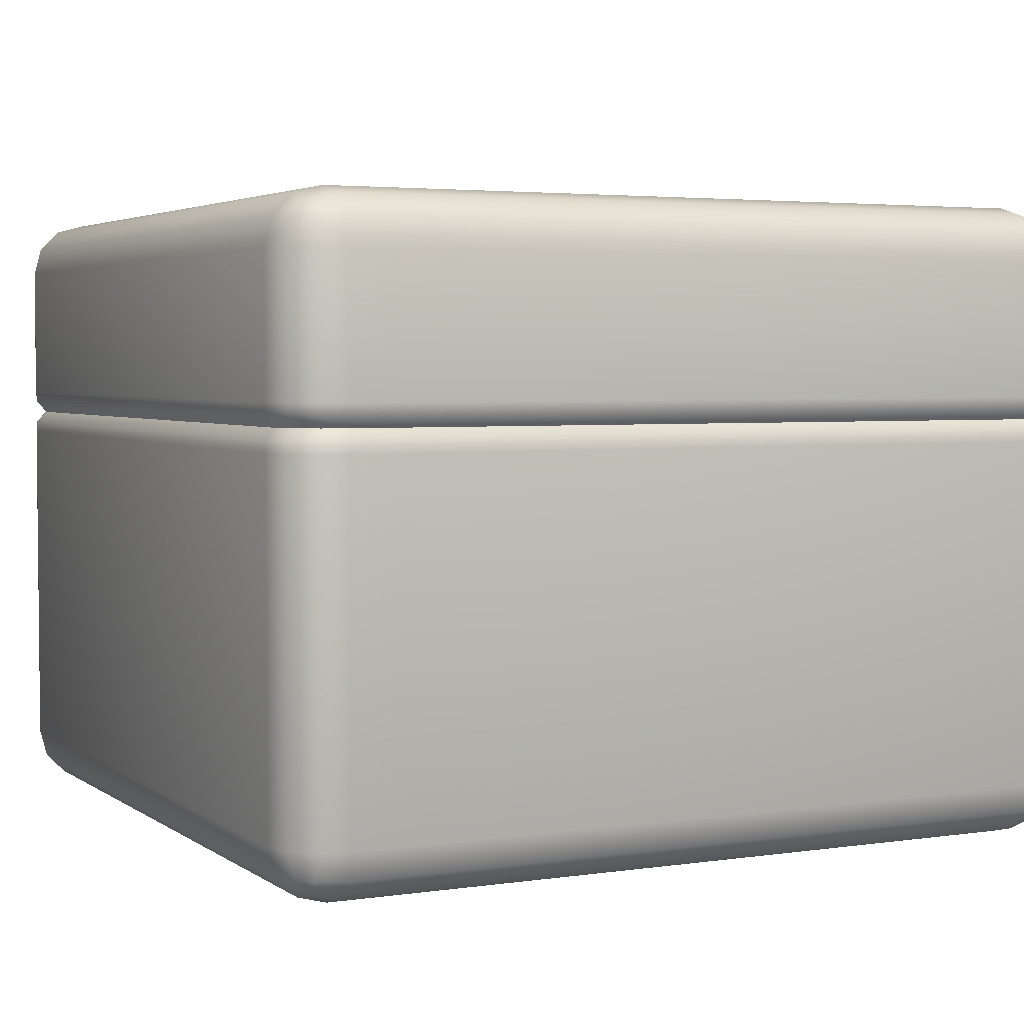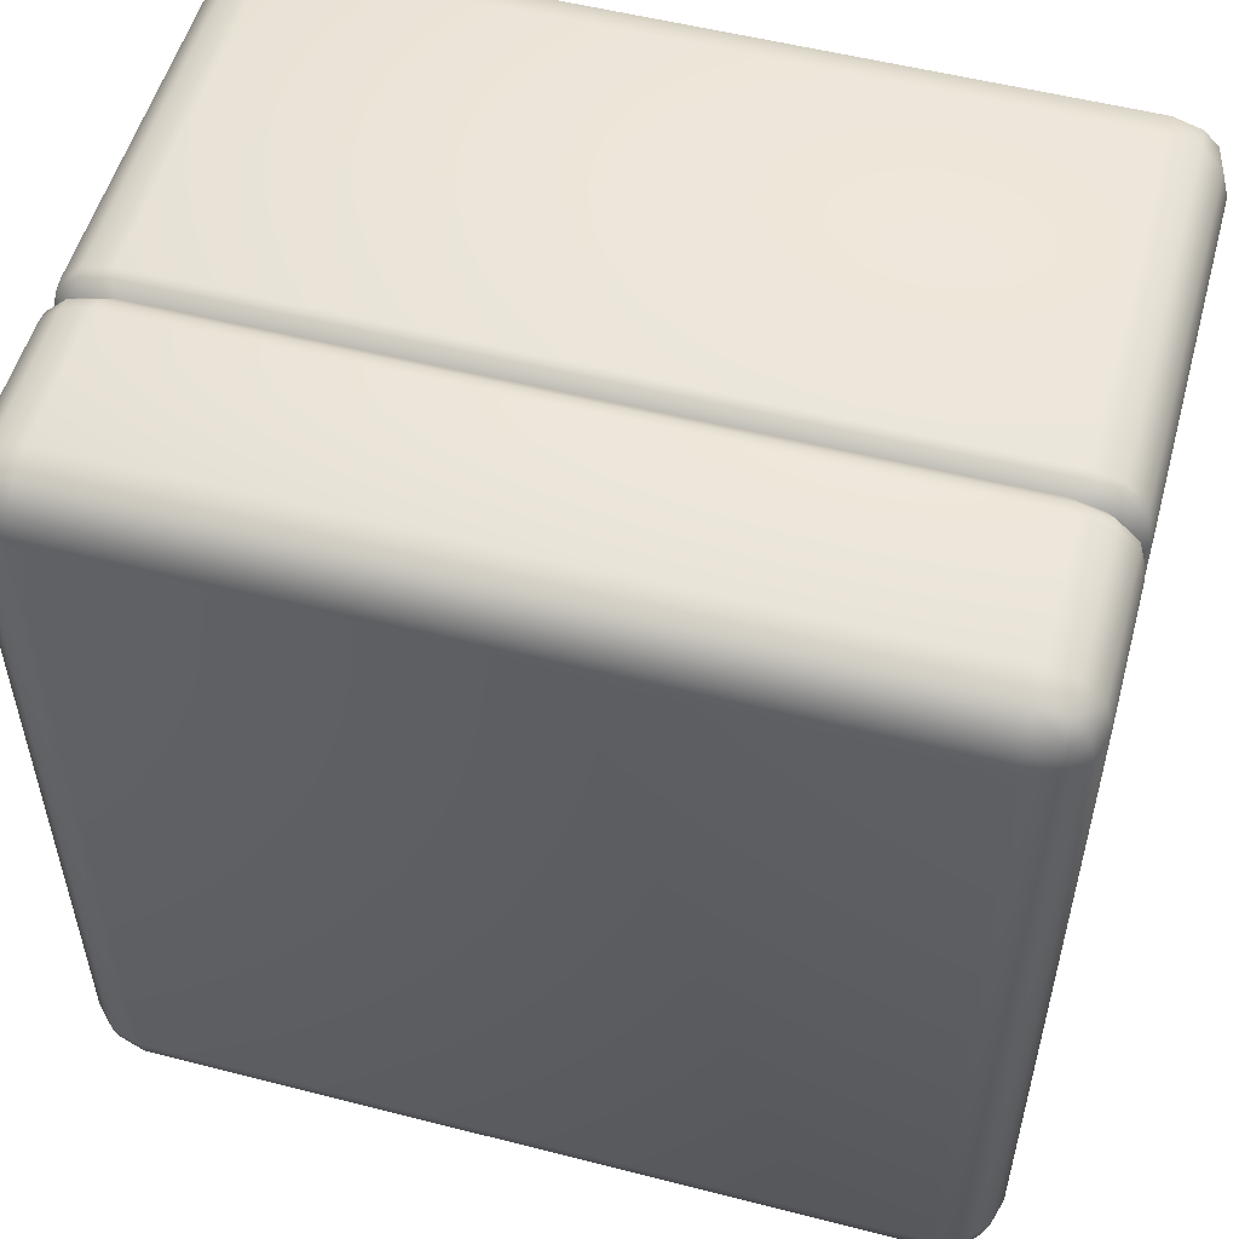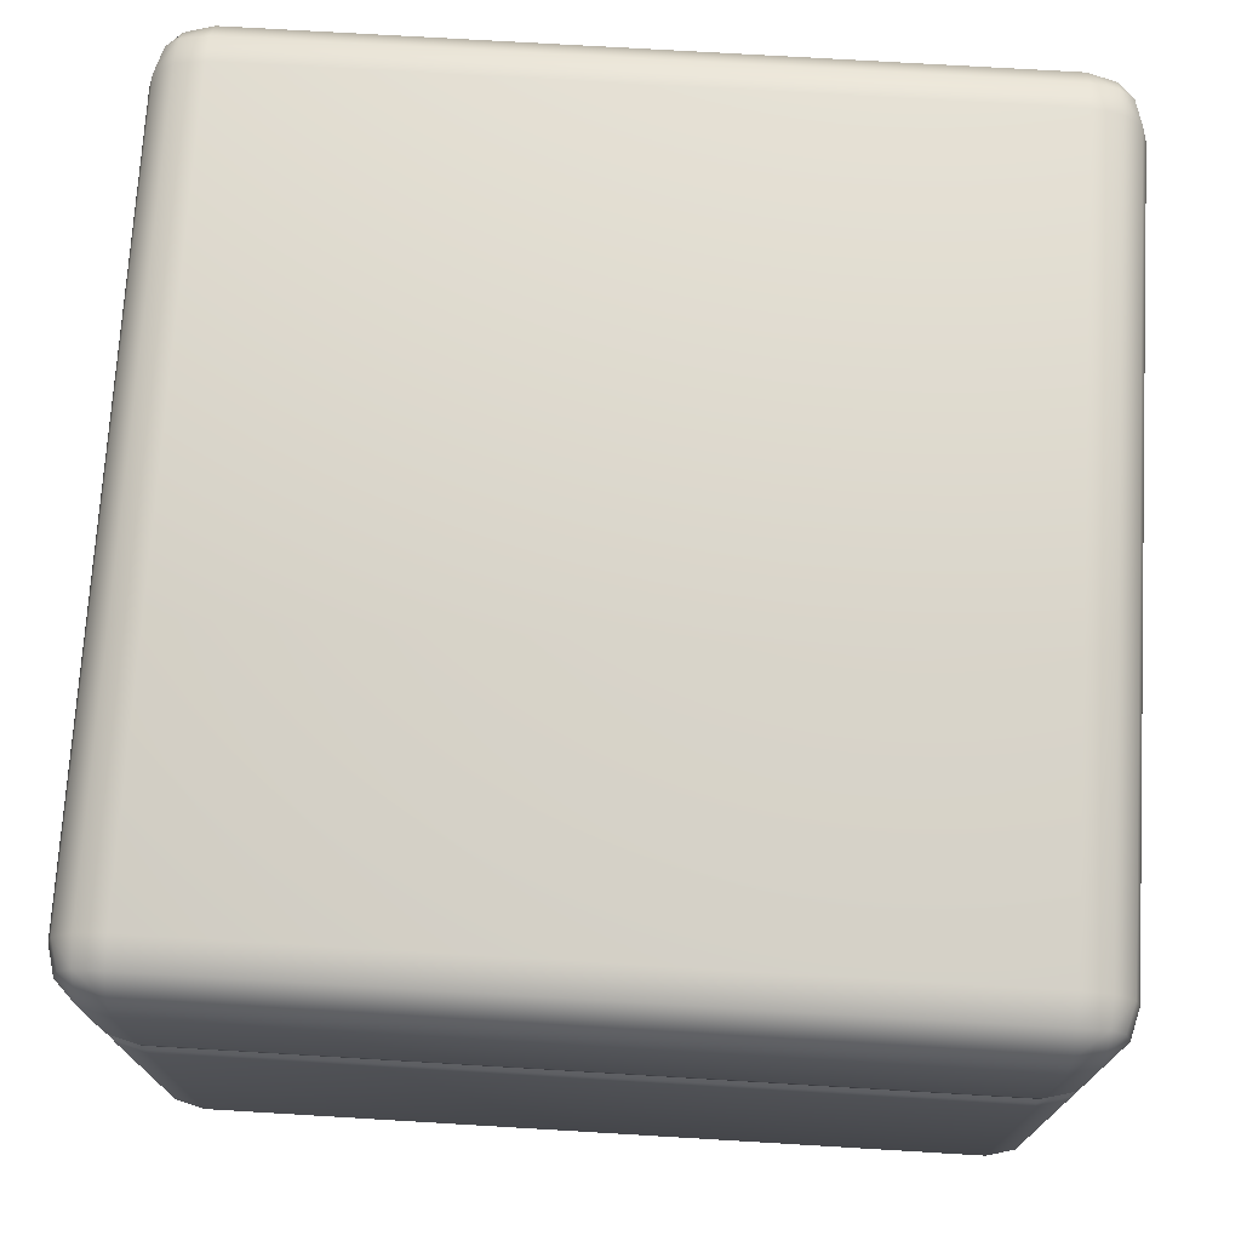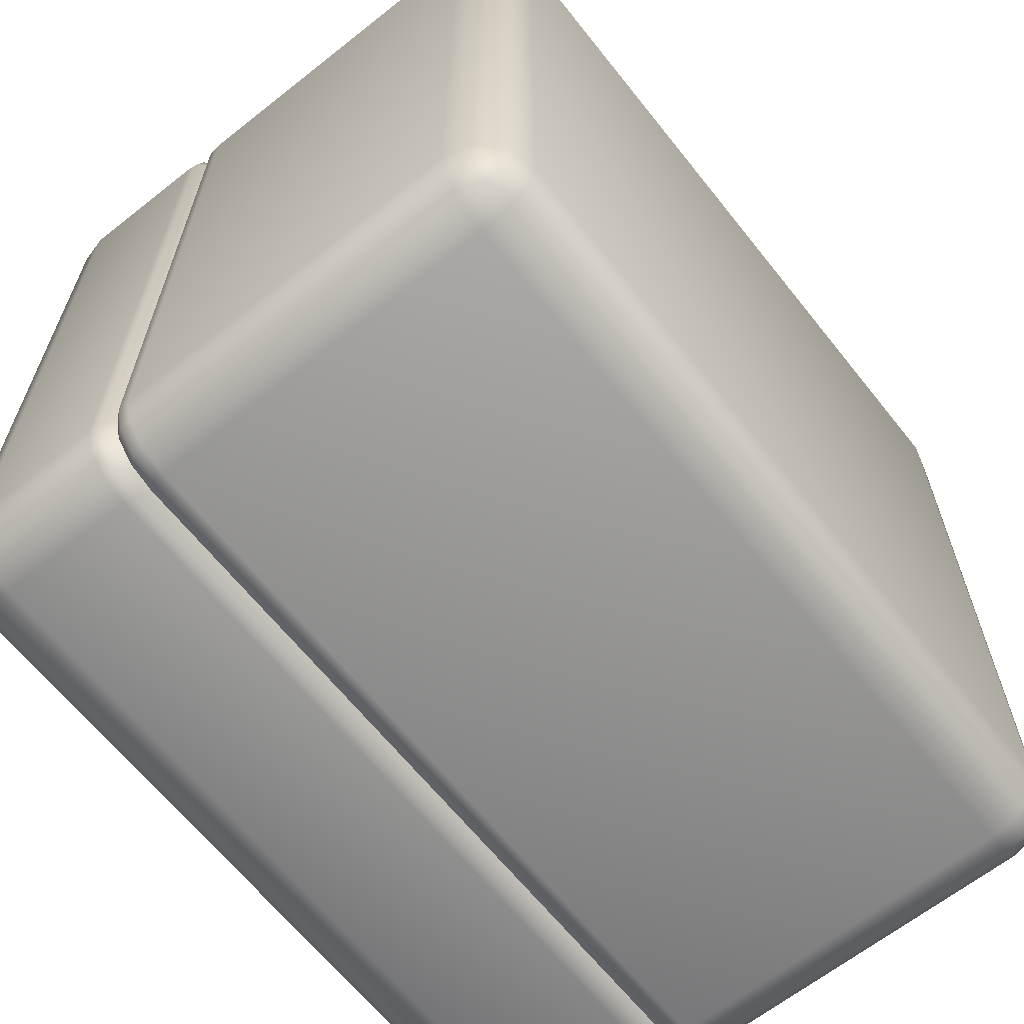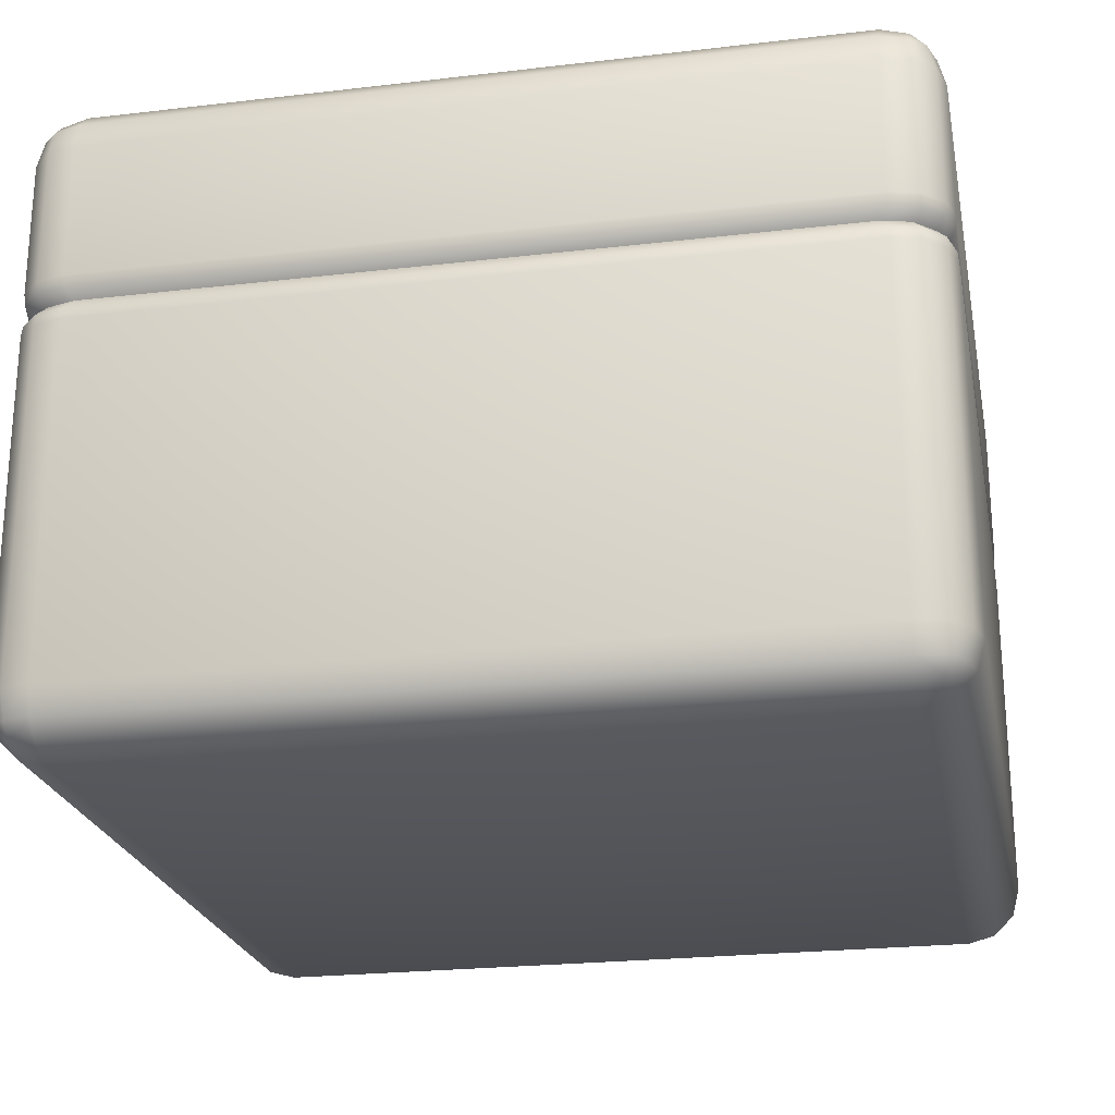
<metadata>
{"format":"obj","ext":"obj","renderer":"f3d","projection":"perspective","resolution":1024,"background":"white","views":[{"elev":3.6,"azim":153.5,"up":"+Y"},{"elev":53.7,"azim":-164.7,"up":"+Z"},{"elev":72.9,"azim":93.4,"up":"+Y"},{"elev":-64.7,"azim":-51.5,"up":"+Z"},{"elev":-23.3,"azim":11.2,"up":"+Y"}]}
</metadata>
<code>
o tileMedium_teamBlue_Cube.1616
v -0.8693 1.5 0.8693
v 0.8693 1.5 -0.8693
v -0.8693 1.5 -0.8693
v 0.8693 1.5 0.8693
v -0.9825 1.369 0.9346
v -1 1.052 0.8693
v -0.9825 1.052 0.9346
v -1 1.369 0.8693
v -0.8693 1.369 1
v -0.9318 1.432 0.9656
v -0.9346 1.369 0.9825
v -0.8693 1.435 0.9825
v -0.9318 1.466 0.9318
v -0.8693 1.483 0.9346
v -0.8693 1.483 0.9346
v -0.9346 1.483 0.8693
v -0.9318 1.466 0.9318
v -0.9825 1.435 0.8693
v -0.9656 1.432 0.9318
v -0.9656 1.432 0.9318
v -0.9825 1.435 0.8693
v -0.9318 1.432 0.9656
v -0.9346 1.369 0.9825
v -0.9656 1.432 0.9318
v -1 1.369 -0.8693
v -0.9656 1.432 -0.9318
v -0.9825 1.369 -0.9346
v -0.9825 1.435 -0.8693
v -0.9318 1.466 -0.9318
v -0.9346 1.483 -0.8693
v -0.9346 1.483 -0.8693
v -0.8693 1.483 -0.9346
v -0.9318 1.466 -0.9318
v -0.8693 1.435 -0.9825
v -0.9318 1.432 -0.9656
v -0.9318 1.432 -0.9656
v -0.8693 1.369 -1
v -0.9346 1.369 -0.9825
v -0.8693 1.435 -0.9825
v -0.9656 1.432 -0.9318
v -0.9825 1.369 -0.9346
v -0.9318 1.432 -0.9656
v 0.9318 1.432 0.9656
v 0.8693 1.369 1
v 0.9346 1.369 0.9825
v 0.8693 1.435 0.9825
v 0.9656 1.432 0.9318
v 0.9825 1.369 0.9346
v 1 1.369 0.8693
v 0.9656 1.432 0.9318
v 0.9825 1.369 0.9346
v 0.9825 1.435 0.8693
v 0.9318 1.466 0.9318
v 0.9346 1.483 0.8693
v 0.9346 1.483 0.8693
v 0.8693 1.483 0.9346
v 0.9318 1.466 0.9318
v 0.8693 1.435 0.9825
v 0.9318 1.432 0.9656
v 0.9318 1.466 0.9318
v 0.9656 1.432 -0.9318
v 1 1.369 -0.8693
v 0.9825 1.369 -0.9346
v 0.9825 1.435 -0.8693
v 0.9318 1.432 -0.9656
v 0.9346 1.369 -0.9825
v 0.8693 1.369 -1
v 0.8693 1.435 -0.9825
v 0.9318 1.466 -0.9318
v 0.8693 1.483 -0.9346
v 0.8693 1.483 -0.9346
v 0.9346 1.483 -0.8693
v 0.9318 1.466 -0.9318
v 0.9825 1.435 -0.8693
v 0.9656 1.432 -0.9318
v 0.9656 1.432 -0.9318
v 0.9318 1.432 -0.9656
v 0.9318 1.466 -0.9318
v -1 1.052 -0.8693
v -0.9346 1.052 0.9825
v -0.8693 1.052 1
v -0.8693 1.052 1
v 0.8693 1.052 1
v -0.8693 1.052 -1
v -0.9346 1.052 -0.9825
v -0.9825 1.052 -0.9346
v 0.8693 1.052 1
v 0.9346 1.052 0.9825
v 0.9825 1.052 0.9346
v 1 1.052 0.8693
v 0.8693 1.435 -0.9825
v -0.9825 1.435 -0.8693
v 0.9825 1.435 0.8693
v -0.8693 1.435 0.9825
v 0.9346 1.052 -0.9825
v 0.8693 1.052 -1
v 0.9825 1.052 0.9346
v -0.9825 1.052 -0.9346
v 1 1.052 -0.8693
v 0.9825 1.052 -0.9346
v 0.9825 1.052 -0.9346
v 0.9346 1.052 -0.9825
v 0.8693 1.052 -1
v -0.9346 1.052 0.9825
v 0.8672 1.026 0.9976
v -0.8672 1.026 0.9976
v -0.8497 1 0.9775
v 0.8497 1 0.9775
v 0.9775 1 0.8497
v 0.9802 1.026 0.9323
v 0.9604 1 0.9135
v 0.9976 1.026 0.8672
v 0.9802 1.026 0.9323
v 0.9135 1 0.9604
v 0.9604 1 0.9135
v 0.9323 1.026 0.9802
v -0.9775 1 -0.8497
v -0.9802 1.026 -0.9323
v -0.9604 1 -0.9135
v -0.9976 1.026 -0.8672
v -0.9802 1.026 -0.9323
v -0.9135 1 -0.9604
v -0.9604 1 -0.9135
v -0.9323 1.026 -0.9802
v -0.8497 1 -0.9775
v -0.8672 1.026 -0.9976
v 0.9802 1.026 -0.9323
v 0.9976 1.026 -0.8672
v 0.9775 1 -0.8497
v 0.9604 1 -0.9135
v 0.9323 1.026 -0.9802
v 0.9135 1 -0.9604
v 0.8672 1.026 -0.9976
v 0.8497 1 -0.9775
v -0.9323 1.026 0.9802
v -0.9135 1 0.9604
v -0.9323 1.026 0.9802
v -0.9604 1 0.9135
v -0.9135 1 0.9604
v -0.9802 1.026 0.9323
v -0.9775 1 0.8497
v -0.9976 1.026 0.8672
v 0.8693 0 -0.8693
v -0.8693 -0 0.8693
v -0.8693 0 -0.8693
v 0.8693 -0 0.8693
v -0.9346 0.9477 -0.9825
v -0.8693 0.1307 -1
v -0.9346 0.1307 -0.9825
v -0.8693 0.9477 -1
v 0.9346 0.9477 -0.9825
v 0.9825 0.1307 -0.9346
v 0.9346 0.1307 -0.9825
v 0.9825 0.9477 -0.9346
v -0.8693 0.01746 0.9346
v -0.9346 0.01746 0.8693
v -0.9318 0.03442 0.9318
v -0.8693 0.06543 0.9825
v -0.9318 0.06819 0.9656
v -0.8693 0.1307 1
v -0.9318 0.06819 0.9656
v -0.8693 0.06543 0.9825
v -0.9346 0.1307 0.9825
v -0.9656 0.06819 0.9318
v -0.9825 0.1307 0.9346
v -0.9656 0.06819 0.9318
v -1 0.1307 0.8693
v -0.9825 0.06543 0.8693
v -0.9825 0.1307 0.9346
v -0.9318 0.03442 0.9318
v -0.9346 0.01746 0.8693
v -0.9656 0.06819 0.9318
v -1 0.1307 -0.8693
v -0.9656 0.06819 -0.9318
v -0.9825 0.06543 -0.8693
v -0.9825 0.1307 -0.9346
v -0.9318 0.06819 -0.9656
v -0.9346 0.1307 -0.9825
v -0.9318 0.06819 -0.9656
v -0.8693 0.06543 -0.9825
v -0.9318 0.03442 -0.9318
v -0.8693 0.01746 -0.9346
v -0.9346 0.01746 -0.8693
v -0.8693 0.01746 -0.9346
v -0.9318 0.03442 -0.9318
v -0.9825 0.06543 -0.8693
v -0.9656 0.06819 -0.9318
v -0.9318 0.03442 -0.9318
v 1 0.1307 0.8693
v 0.9656 0.06819 0.9318
v 0.9825 0.06543 0.8693
v 0.9825 0.1307 0.9346
v 0.9318 0.06819 0.9656
v 0.9346 0.1307 0.9825
v 0.9318 0.06819 0.9656
v 0.8693 0.1307 1
v 0.8693 0.06543 0.9825
v 0.9346 0.1307 0.9825
v 0.9318 0.03442 0.9318
v 0.8693 0.01746 0.9346
v 0.9346 0.01746 0.8693
v 0.8693 0.01746 0.9346
v 0.9318 0.03442 0.9318
v 0.9825 0.06543 0.8693
v 0.9656 0.06819 0.9318
v 0.9318 0.03442 0.9318
v 0.8693 0.01746 -0.9346
v 0.9346 0.01746 -0.8693
v 0.9318 0.03442 -0.9318
v 0.8693 0.06543 -0.9825
v 0.9318 0.06819 -0.9656
v 0.8693 0.1307 -1
v 0.9318 0.06819 -0.9656
v 0.8693 0.06543 -0.9825
v 0.9656 0.06819 -0.9318
v 1 0.1307 -0.8693
v 0.9825 0.06543 -0.8693
v 0.9318 0.03442 -0.9318
v 0.9346 0.01746 -0.8693
v 0.9656 0.06819 -0.9318
v 0.9825 0.06543 -0.8693
v 0.8693 0.06543 0.9825
v 0.8693 0.9477 -1
v 1 0.9477 -0.8693
v 1 0.9477 0.8693
v 0.9346 0.9477 0.9825
v 0.8693 0.9477 1
v -0.8693 0.06543 -0.9825
v -0.9825 0.06543 0.8693
v 0.8693 0.9477 1
v -0.8693 0.9477 1
v 0.9825 0.9477 0.9346
v 0.9825 0.9477 0.9346
v 0.9825 0.1307 0.9346
v -1 0.9477 -0.8693
v -0.9825 0.9477 -0.9346
v -0.9825 0.9477 -0.9346
v -0.9346 0.1307 -0.9825
v -0.9825 0.1307 -0.9346
v -0.9346 0.9477 -0.9825
v -0.9346 0.9477 0.9825
v -0.9346 0.9477 0.9825
v -0.9346 0.1307 0.9825
v -0.9825 0.9477 0.9346
v -1 0.9477 0.8693
v 0.9346 0.9477 -0.9825
v 0.8497 1 0.9775
v -0.8672 0.9739 0.9976
v 0.8672 0.9739 0.9976
v -0.8497 1 0.9775
v 0.9976 0.9739 0.8672
v 0.9802 0.9739 0.9323
v 0.9604 1 0.9135
v 0.9775 1 0.8497
v 0.9802 0.9739 0.9323
v 0.9323 0.9739 0.9802
v 0.9604 1 0.9135
v 0.9135 1 0.9604
v -0.9976 0.9739 -0.8672
v -0.9802 0.9739 -0.9323
v -0.9604 1 -0.9135
v -0.9775 1 -0.8497
v -0.9802 0.9739 -0.9323
v -0.9323 0.9739 -0.9802
v -0.9604 1 -0.9135
v -0.9135 1 -0.9604
v -0.8672 0.9739 -0.9976
v -0.8497 1 -0.9775
v 0.9604 1 -0.9135
v 0.9976 0.9739 -0.8672
v 0.9802 0.9739 -0.9323
v 0.9775 1 -0.8497
v 0.9135 1 -0.9604
v 0.9323 0.9739 -0.9802
v 0.8672 0.9739 -0.9976
v 0.8497 1 -0.9775
v -0.9323 0.9739 0.9802
v -0.9135 1 0.9604
v -0.9323 0.9739 0.9802
v -0.9802 0.9739 0.9323
v -0.9604 1 0.9135
v -0.9135 1 0.9604
v -0.9976 0.9739 0.8672
v -0.9775 1 0.8497
f 1 2 3
f 1 4 2
f 5 6 7
f 5 8 6
f 9 10 11
f 12 10 9
f 12 13 10
f 14 13 12
f 15 16 17
f 1 16 15
f 17 18 19
f 17 16 18
f 20 8 5
f 20 21 8
f 22 5 23
f 22 20 5
f 10 13 24
f 25 26 27
f 28 26 25
f 28 29 26
f 30 29 28
f 31 32 33
f 3 32 31
f 33 34 35
f 33 32 34
f 36 37 38
f 36 39 37
f 40 38 41
f 40 36 38
f 26 29 42
f 43 44 45
f 43 46 44
f 47 45 48
f 47 43 45
f 49 50 51
f 52 50 49
f 52 53 50
f 54 53 52
f 55 56 57
f 4 56 55
f 57 58 59
f 57 56 58
f 43 47 60
f 61 62 63
f 61 64 62
f 65 63 66
f 65 61 63
f 67 65 66
f 68 65 67
f 68 69 65
f 70 69 68
f 71 72 73
f 2 72 71
f 73 74 75
f 73 72 74
f 76 77 78
f 8 79 6
f 8 25 79
f 9 80 81
f 9 11 80
f 44 82 83
f 44 9 82
f 38 84 85
f 38 37 84
f 25 86 79
f 25 27 86
f 45 87 88
f 45 44 87
f 49 89 90
f 49 51 89
f 3 71 32
f 3 2 71
f 34 71 91
f 32 71 34
f 39 67 37
f 39 68 67
f 1 31 16
f 1 3 31
f 18 31 92
f 16 31 18
f 21 25 8
f 21 28 25
f 2 55 72
f 2 4 55
f 74 55 93
f 72 55 74
f 64 49 62
f 64 52 49
f 4 15 56
f 4 1 15
f 58 15 94
f 56 15 58
f 46 9 44
f 46 12 9
f 67 95 96
f 67 66 95
f 48 88 97
f 48 45 88
f 41 85 98
f 41 38 85
f 63 99 100
f 63 62 99
f 66 101 102
f 66 63 101
f 37 103 84
f 37 67 103
f 23 7 104
f 23 5 7
f 62 90 99
f 62 49 90
f 105 82 106
f 83 82 105
f 105 107 108
f 105 106 107
f 109 110 111
f 112 110 109
f 90 110 112
f 90 89 110
f 113 114 115
f 113 116 114
f 113 88 116
f 97 88 113
f 116 108 114
f 116 105 108
f 116 87 105
f 88 87 116
f 117 118 119
f 120 118 117
f 79 118 120
f 79 86 118
f 121 122 123
f 121 124 122
f 121 85 124
f 98 85 121
f 124 125 122
f 124 126 125
f 124 84 126
f 85 84 124
f 127 99 128
f 100 99 127
f 127 129 130
f 127 128 129
f 102 127 131
f 102 101 127
f 131 130 132
f 131 127 130
f 96 131 133
f 96 95 131
f 134 131 132
f 133 131 134
f 107 135 136
f 106 135 107
f 81 135 106
f 81 80 135
f 137 138 139
f 137 140 138
f 104 140 137
f 104 7 140
f 140 141 138
f 140 142 141
f 140 6 142
f 7 6 140
f 142 79 120
f 6 79 142
f 142 117 141
f 142 120 117
f 126 103 133
f 84 103 126
f 126 134 125
f 126 133 134
f 128 90 112
f 99 90 128
f 128 109 129
f 128 112 109
f 143 144 145
f 146 144 143
f 147 148 149
f 147 150 148
f 151 152 153
f 151 154 152
f 155 156 144
f 155 157 156
f 158 157 155
f 158 159 157
f 160 161 162
f 160 163 161
f 163 164 161
f 163 165 164
f 166 167 168
f 169 167 166
f 170 168 171
f 166 168 170
f 157 159 172
f 173 174 175
f 173 176 174
f 176 177 174
f 176 178 177
f 179 148 180
f 149 148 179
f 181 180 182
f 179 180 181
f 183 184 145
f 185 184 183
f 186 185 183
f 186 187 185
f 174 177 188
f 189 190 191
f 189 192 190
f 192 193 190
f 192 194 193
f 195 196 197
f 198 196 195
f 199 197 200
f 195 197 199
f 201 202 146
f 203 202 201
f 204 203 201
f 204 205 203
f 190 193 206
f 207 208 143
f 207 209 208
f 210 209 207
f 210 211 209
f 212 213 214
f 212 153 213
f 153 215 213
f 153 152 215
f 215 216 217
f 152 216 215
f 218 217 219
f 215 217 218
f 209 211 220
f 208 146 143
f 208 201 146
f 221 201 208
f 221 204 201
f 217 189 191
f 216 189 217
f 202 144 146
f 202 155 144
f 222 155 202
f 222 158 155
f 197 160 162
f 196 160 197
f 150 212 148
f 150 223 212
f 154 216 152
f 154 224 216
f 224 189 216
f 224 225 189
f 226 196 198
f 226 227 196
f 184 143 145
f 184 207 143
f 228 207 184
f 228 210 207
f 180 212 214
f 148 212 180
f 156 145 144
f 156 183 145
f 229 183 156
f 229 186 183
f 168 173 175
f 167 173 168
f 230 160 196
f 230 231 160
f 225 192 189
f 225 232 192
f 233 198 234
f 233 226 198
f 235 176 173
f 235 236 176
f 237 238 239
f 237 240 238
f 231 163 160
f 231 241 163
f 242 169 243
f 242 244 169
f 244 167 169
f 244 245 167
f 223 153 212
f 223 246 153
f 247 248 249
f 247 250 248
f 230 248 231
f 249 248 230
f 251 232 225
f 251 252 232
f 251 253 252
f 254 253 251
f 255 226 233
f 255 256 226
f 257 256 255
f 257 258 256
f 226 249 227
f 256 249 226
f 258 249 256
f 258 247 249
f 259 236 235
f 259 260 236
f 259 261 260
f 262 261 259
f 263 240 237
f 263 264 240
f 265 264 263
f 265 266 264
f 147 267 150
f 264 267 147
f 266 267 264
f 266 268 267
f 269 270 271
f 269 272 270
f 154 270 224
f 271 270 154
f 273 271 274
f 273 269 271
f 274 154 151
f 274 271 154
f 275 273 274
f 276 273 275
f 275 246 223
f 275 274 246
f 248 241 231
f 248 277 241
f 248 278 277
f 250 278 248
f 279 244 242
f 279 280 244
f 279 281 280
f 282 281 279
f 244 283 245
f 280 283 244
f 281 283 280
f 281 284 283
f 284 259 283
f 284 262 259
f 245 259 235
f 283 259 245
f 268 275 267
f 268 276 275
f 150 275 223
f 267 275 150
f 272 251 270
f 272 254 251
f 224 251 225
f 270 251 224
f 245 173 167
f 245 235 173

</code>
